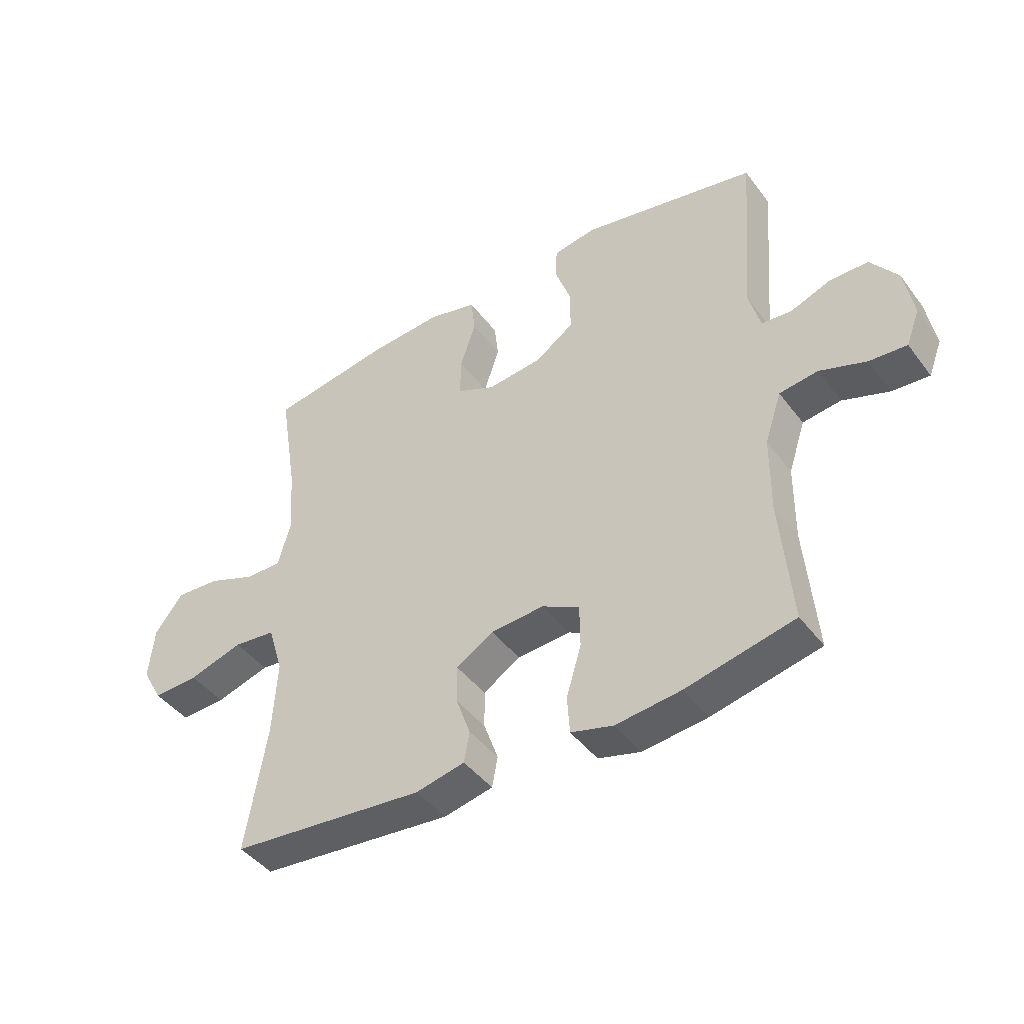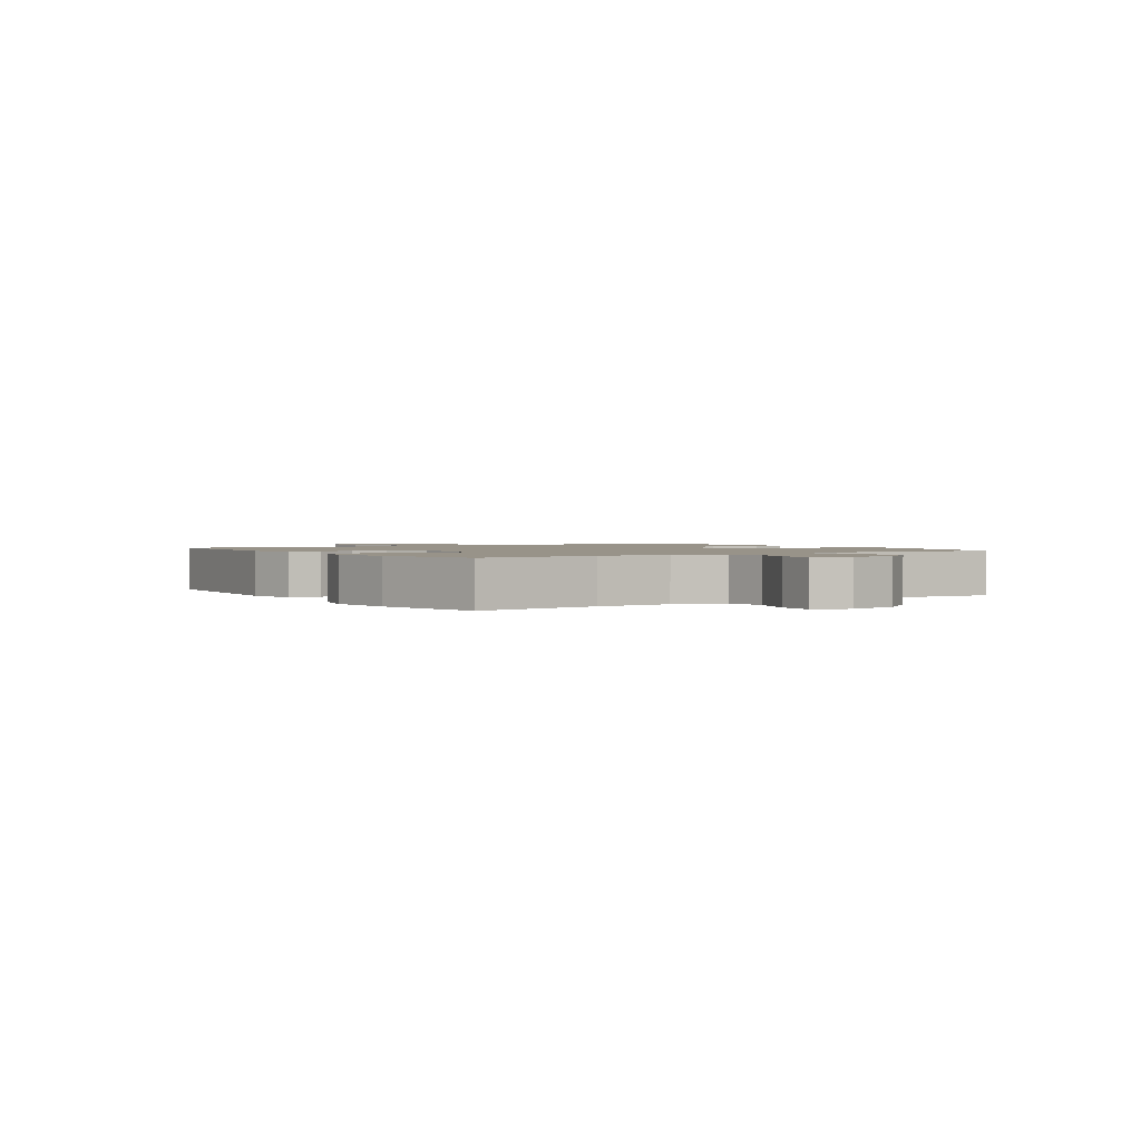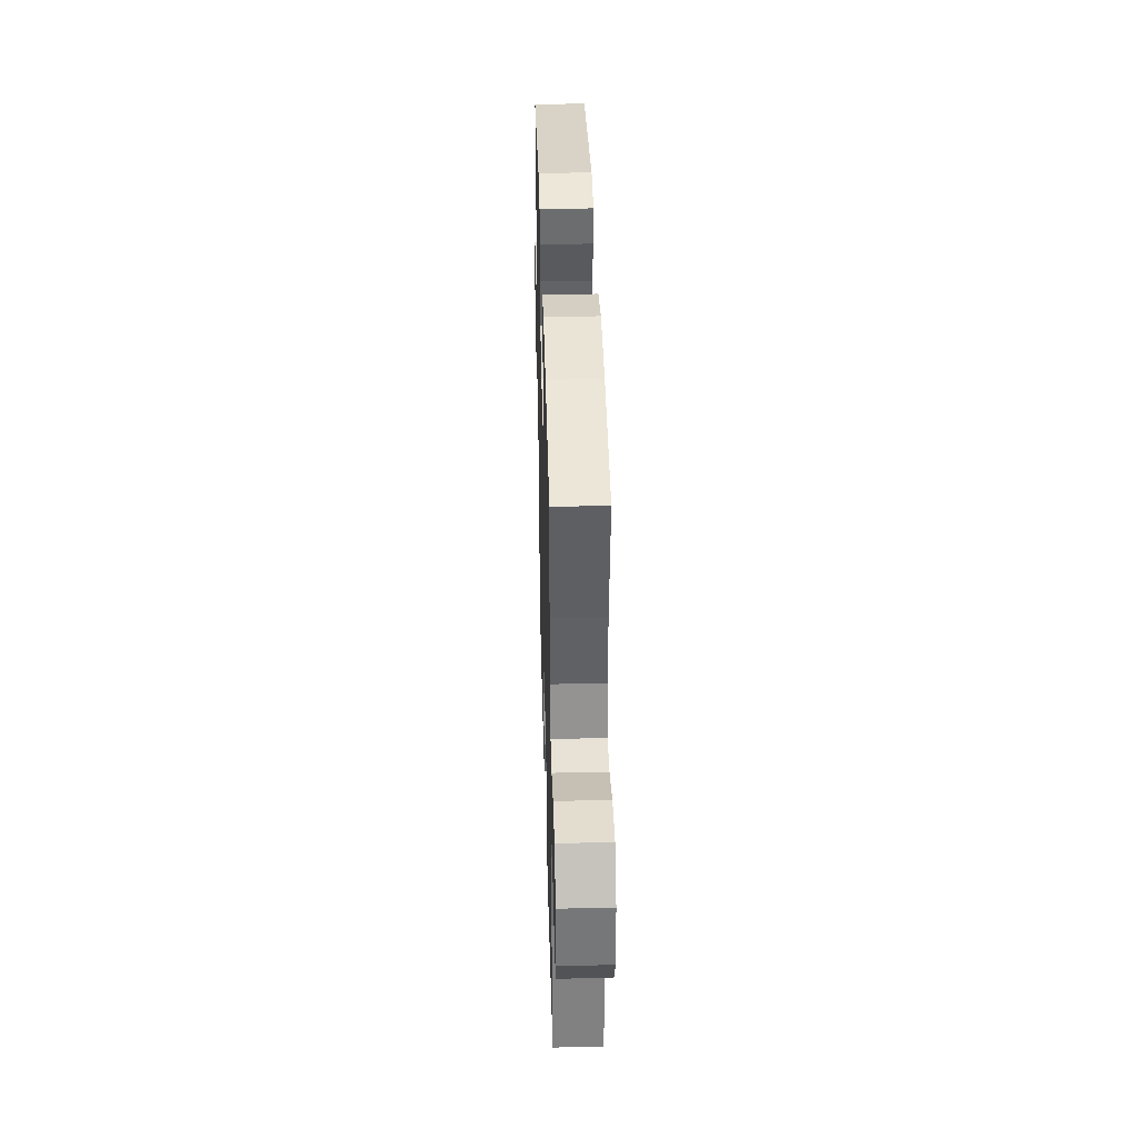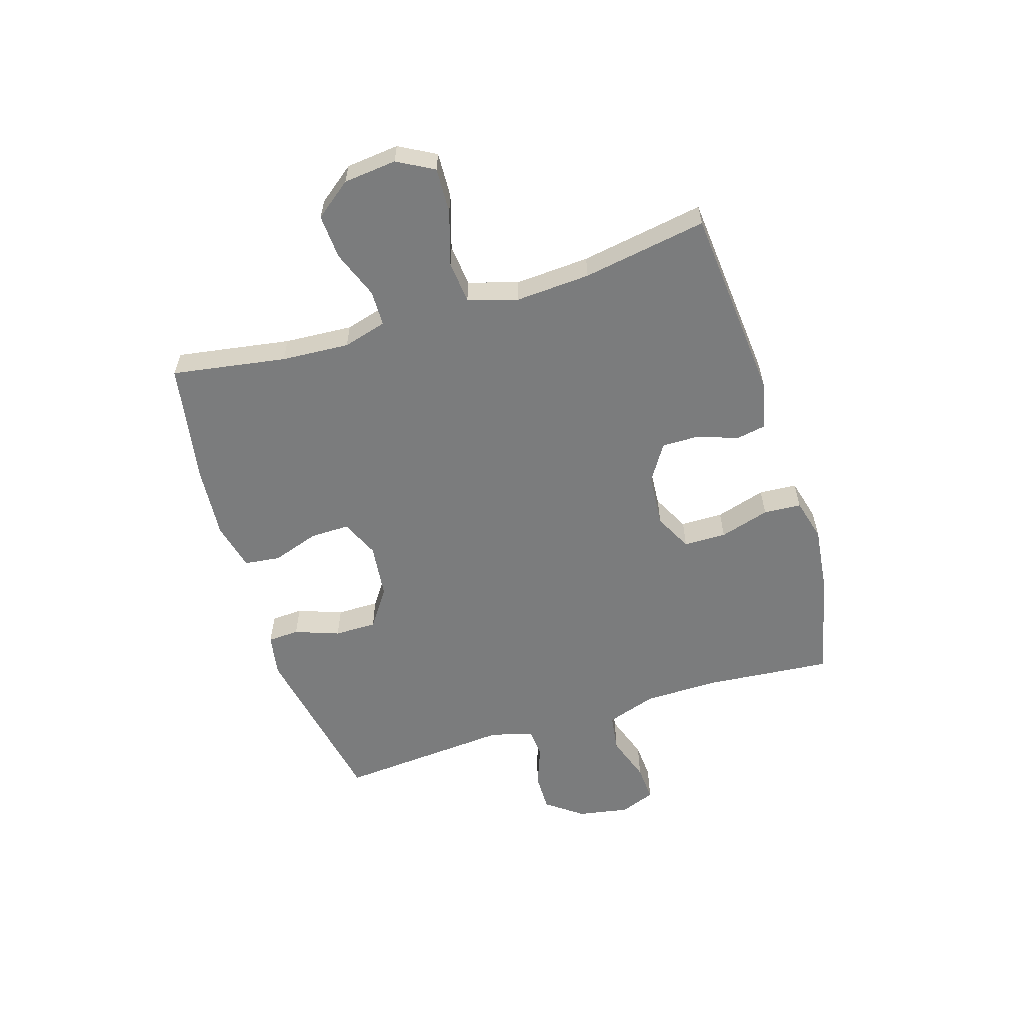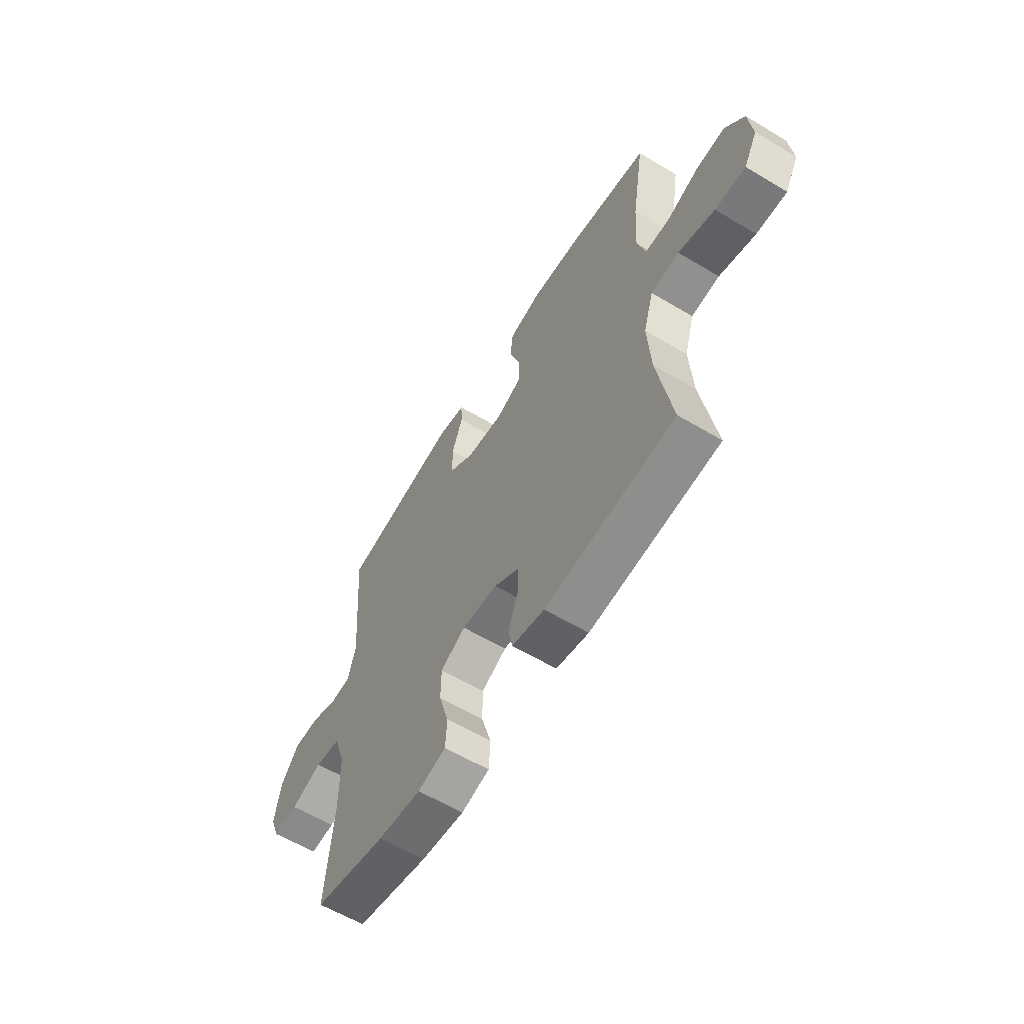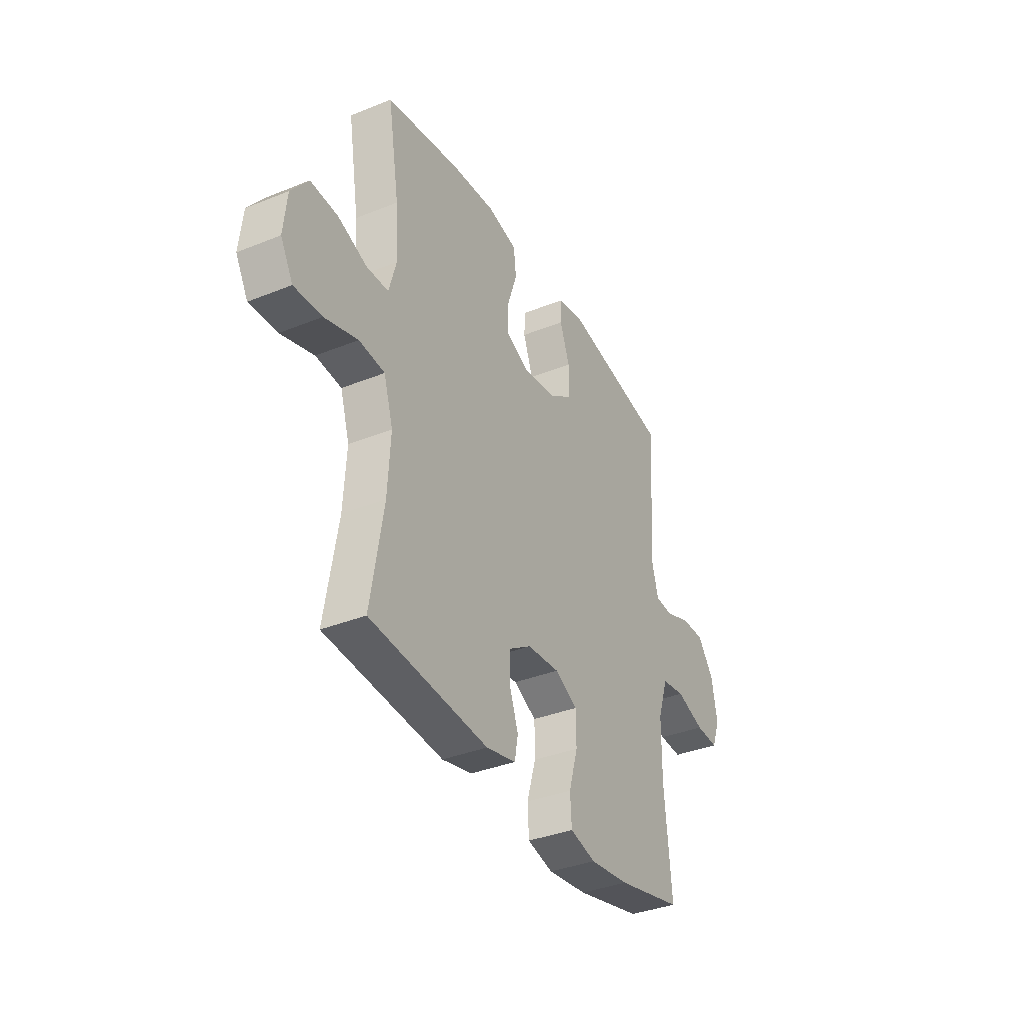
<metadata>
{"format":"obj","ext":"obj","renderer":"f3d","projection":"perspective","resolution":1024,"background":"white","views":[{"elev":-43.5,"azim":-145.9,"up":"+Z"},{"elev":1.6,"azim":-123.7,"up":"+Y"},{"elev":39.2,"azim":88.4,"up":"+Z"},{"elev":-58.6,"azim":107.2,"up":"+Y"},{"elev":-60.2,"azim":58.6,"up":"+Z"},{"elev":-36.0,"azim":117.9,"up":"+Z"}]}
</metadata>
<code>
o path5888
v -0.4745 0.0375 0.1865
v -0.4948 0.0375 0.111
v -0.5477 0.0375 0.1066
v -0.6186 0.0375 0.1334
v -0.687 0.0375 0.1339
v -0.7345 0.0375 0.06969
v -0.7505 0.0375 -0.02164
v -0.7266 0.0375 -0.08352
v -0.6609 0.0375 -0.07915
v -0.5783 0.0375 -0.05072
v -0.5103 0.0375 -0.06021
v -0.4805 0.0375 -0.15
v -0.4794 0.0375 -0.2843
v -0.499 0.0375 -0.5072
v -0.3071 0.0375 -0.5507
v -0.1922 0.0375 -0.5641
v -0.1172 0.0375 -0.5442
v -0.113 0.0375 -0.4774
v -0.1394 0.0375 -0.3888
v -0.1387 0.0375 -0.3134
v -0.07226 0.0375 -0.2791
v 0.02221 0.0375 -0.2861
v 0.08791 0.0375 -0.3275
v 0.08758 0.0375 -0.394
v 0.06214 0.0375 -0.4653
v 0.07205 0.0375 -0.5187
v 0.1588 0.0375 -0.5379
v 0.5027 0.0375 -0.5072
v 0.4653 0.0375 -0.287
v 0.4572 0.0375 -0.1546
v 0.4838 0.0375 -0.06691
v 0.5585 0.0375 -0.05929
v 0.6545 0.0375 -0.08861
v 0.7351 0.0375 -0.09212
v 0.7709 0.0375 -0.02737
v 0.761 0.0375 0.0667
v 0.7115 0.0375 0.1308
v 0.6324 0.0375 0.1259
v 0.5476 0.0375 0.09321
v 0.4845 0.0375 0.09422
v 0.4626 0.0375 0.1715
v 0.4702 0.0375 0.2921
v 0.5027 0.0375 0.4948
v 0.2882 0.0375 0.5317
v 0.1593 0.0375 0.5416
v 0.07388 0.0375 0.5209
v 0.06645 0.0375 0.4572
v 0.09427 0.0375 0.3743
v 0.09538 0.0375 0.3045
v 0.02795 0.0375 0.2744
v -0.06928 0.0375 0.2853
v -0.1375 0.0375 0.3324
v -0.1375 0.0375 0.4072
v -0.1091 0.0375 0.4862
v -0.1119 0.0375 0.5419
v -0.1873 0.0375 0.555
v -0.499 0.0375 0.4948
v -0.4745 -0.0375 0.1865
v -0.4948 -0.0375 0.111
v -0.5477 -0.0375 0.1066
v -0.6186 -0.0375 0.1334
v -0.687 -0.0375 0.1339
v -0.7345 -0.0375 0.06969
v -0.7505 -0.0375 -0.02164
v -0.7266 -0.0375 -0.08352
v -0.6609 -0.0375 -0.07915
v -0.5783 -0.0375 -0.05072
v -0.5103 -0.0375 -0.06021
v -0.4805 -0.0375 -0.15
v -0.4794 -0.0375 -0.2843
v -0.499 -0.0375 -0.5072
v -0.3071 -0.0375 -0.5507
v -0.1922 -0.0375 -0.5641
v -0.1172 -0.0375 -0.5442
v -0.113 -0.0375 -0.4774
v -0.1394 -0.0375 -0.3888
v -0.1387 -0.0375 -0.3134
v -0.07226 -0.0375 -0.2791
v 0.02221 -0.0375 -0.2861
v 0.08791 -0.0375 -0.3275
v 0.08758 -0.0375 -0.394
v 0.06214 -0.0375 -0.4653
v 0.07205 -0.0375 -0.5187
v 0.1588 -0.0375 -0.5379
v 0.5027 -0.0375 -0.5072
v 0.4653 -0.0375 -0.287
v 0.4572 -0.0375 -0.1546
v 0.4838 -0.0375 -0.06691
v 0.5585 -0.0375 -0.05929
v 0.6545 -0.0375 -0.08861
v 0.7351 -0.0375 -0.09212
v 0.7709 -0.0375 -0.02737
v 0.761 -0.0375 0.0667
v 0.7115 -0.0375 0.1308
v 0.6324 -0.0375 0.1259
v 0.5476 -0.0375 0.09321
v 0.4845 -0.0375 0.09422
v 0.4626 -0.0375 0.1715
v 0.4702 -0.0375 0.2921
v 0.5027 -0.0375 0.4948
v 0.2882 -0.0375 0.5317
v 0.1593 -0.0375 0.5416
v 0.07388 -0.0375 0.5209
v 0.06645 -0.0375 0.4572
v 0.09427 -0.0375 0.3743
v 0.09538 -0.0375 0.3045
v 0.02795 -0.0375 0.2744
v -0.06928 -0.0375 0.2853
v -0.1375 -0.0375 0.3324
v -0.1375 -0.0375 0.4072
v -0.1091 -0.0375 0.4862
v -0.1119 -0.0375 0.5419
v -0.1873 -0.0375 0.555
v -0.499 -0.0375 0.4948
v -0.7345 0.0375 0.06969
v -0.7505 0.0375 -0.02164
v -0.7266 0.0375 -0.08352
v -0.7266 0.0375 -0.08352
v -0.687 0.0375 0.1339
v -0.6609 0.0375 -0.07915
v -0.6186 0.0375 0.1334
v -0.5783 0.0375 -0.05072
v -0.5477 0.0375 0.1066
v -0.5103 0.0375 -0.06021
v -0.5103 0.0375 -0.06021
v -0.4948 0.0375 0.111
v -0.4948 0.0375 0.111
v -0.4805 0.0375 -0.15
v -0.4745 0.0375 0.1865
v -0.4794 0.0375 -0.2843
v -0.499 0.0375 -0.5072
v -0.499 0.0375 -0.5072
v -0.499 0.0375 0.4948
v -0.499 0.0375 0.4948
v -0.3071 0.0375 -0.5507
v -0.1922 0.0375 -0.5641
v -0.1873 0.0375 0.555
v -0.1172 0.0375 -0.5442
v -0.1172 0.0375 -0.5442
v -0.1119 0.0375 0.5419
v -0.1119 0.0375 0.5419
v -0.1394 0.0375 -0.3888
v -0.1387 0.0375 -0.3134
v -0.1387 0.0375 -0.3134
v -0.113 0.0375 -0.4774
v -0.1375 0.0375 0.3324
v -0.1375 0.0375 0.4072
v -0.07226 0.0375 -0.2791
v -0.1091 0.0375 0.4862
v -0.06928 0.0375 0.2853
v 0.02221 0.0375 -0.2861
v 0.02795 0.0375 0.2744
v 0.08791 0.0375 -0.3275
v 0.09538 0.0375 0.3045
v 0.09538 0.0375 0.3045
v 0.08758 0.0375 -0.394
v 0.06214 0.0375 -0.4653
v 0.07205 0.0375 -0.5187
v 0.07205 0.0375 -0.5187
v 0.07388 0.0375 0.5209
v 0.07388 0.0375 0.5209
v 0.06645 0.0375 0.4572
v 0.09427 0.0375 0.3743
v 0.1588 0.0375 -0.5379
v 0.1593 0.0375 0.5416
v 0.2882 0.0375 0.5317
v 0.5027 0.0375 0.4948
v 0.5027 0.0375 0.4948
v 0.4702 0.0375 0.2921
v 0.4626 0.0375 0.1715
v 0.4572 0.0375 -0.1546
v 0.4838 0.0375 -0.06691
v 0.4838 0.0375 -0.06691
v 0.4653 0.0375 -0.287
v 0.4845 0.0375 0.09422
v 0.4845 0.0375 0.09422
v 0.5027 0.0375 -0.5072
v 0.5027 0.0375 -0.5072
v 0.5585 0.0375 -0.05929
v 0.5476 0.0375 0.09321
v 0.6324 0.0375 0.1259
v 0.6545 0.0375 -0.08861
v 0.7115 0.0375 0.1308
v 0.7351 0.0375 -0.09212
v 0.7351 0.0375 -0.09212
v 0.761 0.0375 0.0667
v 0.7709 0.0375 -0.02737
v -0.7345 -0.0375 0.06969
v -0.7505 -0.0375 -0.02164
v -0.7266 -0.0375 -0.08352
v -0.7266 -0.0375 -0.08352
v -0.687 -0.0375 0.1339
v -0.6609 -0.0375 -0.07915
v -0.6186 -0.0375 0.1334
v -0.5783 -0.0375 -0.05072
v -0.5477 -0.0375 0.1066
v -0.5103 -0.0375 -0.06021
v -0.5103 -0.0375 -0.06021
v -0.4948 -0.0375 0.111
v -0.4948 -0.0375 0.111
v -0.4805 -0.0375 -0.15
v -0.4745 -0.0375 0.1865
v -0.4794 -0.0375 -0.2843
v -0.499 -0.0375 -0.5072
v -0.499 -0.0375 -0.5072
v -0.499 -0.0375 0.4948
v -0.499 -0.0375 0.4948
v -0.3071 -0.0375 -0.5507
v -0.1922 -0.0375 -0.5641
v -0.1873 -0.0375 0.555
v -0.1172 -0.0375 -0.5442
v -0.1172 -0.0375 -0.5442
v -0.1119 -0.0375 0.5419
v -0.1119 -0.0375 0.5419
v -0.1394 -0.0375 -0.3888
v -0.1387 -0.0375 -0.3134
v -0.1387 -0.0375 -0.3134
v -0.113 -0.0375 -0.4774
v -0.1375 -0.0375 0.3324
v -0.1375 -0.0375 0.4072
v -0.07226 -0.0375 -0.2791
v -0.1091 -0.0375 0.4862
v -0.06928 -0.0375 0.2853
v 0.02221 -0.0375 -0.2861
v 0.02795 -0.0375 0.2744
v 0.08791 -0.0375 -0.3275
v 0.09538 -0.0375 0.3045
v 0.09538 -0.0375 0.3045
v 0.08758 -0.0375 -0.394
v 0.06214 -0.0375 -0.4653
v 0.07205 -0.0375 -0.5187
v 0.07205 -0.0375 -0.5187
v 0.07388 -0.0375 0.5209
v 0.07388 -0.0375 0.5209
v 0.06645 -0.0375 0.4572
v 0.09427 -0.0375 0.3743
v 0.1588 -0.0375 -0.5379
v 0.1593 -0.0375 0.5416
v 0.2882 -0.0375 0.5317
v 0.5027 -0.0375 0.4948
v 0.5027 -0.0375 0.4948
v 0.4702 -0.0375 0.2921
v 0.4626 -0.0375 0.1715
v 0.4572 -0.0375 -0.1546
v 0.4838 -0.0375 -0.06691
v 0.4838 -0.0375 -0.06691
v 0.4653 -0.0375 -0.287
v 0.4845 -0.0375 0.09422
v 0.4845 -0.0375 0.09422
v 0.5027 -0.0375 -0.5072
v 0.5027 -0.0375 -0.5072
v 0.5585 -0.0375 -0.05929
v 0.5476 -0.0375 0.09321
v 0.6324 -0.0375 0.1259
v 0.6545 -0.0375 -0.08861
v 0.7115 -0.0375 0.1308
v 0.7351 -0.0375 -0.09212
v 0.7351 -0.0375 -0.09212
v 0.761 -0.0375 0.0667
v 0.7709 -0.0375 -0.02737
f 244 245 224
f 235 238 233
f 257 260 255
f 215 209 218
f 188 194 192
f 215 216 203
f 231 237 230
f 211 218 209
f 224 245 225
f 236 238 235
f 210 222 213
f 259 255 260
f 254 259 256
f 208 203 204
f 203 216 201
f 208 215 203
f 216 221 201
f 239 242 240
f 248 243 227
f 209 215 208
f 248 252 253
f 221 223 199
f 193 188 189
f 201 221 197
f 202 223 219
f 195 188 193
f 221 225 223
f 253 252 254
f 227 239 236
f 197 196 195
f 197 199 196
f 206 220 210
f 247 237 250
f 245 248 227
f 237 247 229
f 236 239 238
f 221 199 197
f 255 254 252
f 225 245 227
f 230 237 229
f 193 189 190
f 226 247 244
f 224 225 221
f 229 247 226
f 239 227 242
f 259 254 255
f 195 194 188
f 226 244 224
f 199 223 202
f 206 219 220
f 196 194 195
f 220 222 210
f 242 227 243
f 252 248 245
f 202 219 206
f 6 7 64 63
f 7 118 191 64
f 5 6 63 62
f 8 9 66 65
f 4 5 62 61
f 9 10 67 66
f 3 4 61 60
f 10 125 198 67
f 127 3 60 200
f 11 12 69 68
f 1 2 59 58
f 13 132 205 70
f 12 13 70 69
f 134 1 58 207
f 14 15 72 71
f 15 16 73 72
f 56 57 114 113
f 16 139 212 73
f 141 56 113 214
f 19 144 217 76
f 18 19 76 75
f 17 18 75 74
f 52 53 110 109
f 20 21 78 77
f 54 55 112 111
f 53 54 111 110
f 51 52 109 108
f 21 22 79 78
f 50 51 108 107
f 22 23 80 79
f 155 50 107 228
f 24 25 82 81
f 25 159 232 82
f 161 47 104 234
f 47 48 105 104
f 26 27 84 83
f 45 46 103 102
f 23 24 81 80
f 48 49 106 105
f 44 45 102 101
f 168 44 101 241
f 42 43 100 99
f 41 42 99 98
f 30 173 246 87
f 29 30 87 86
f 176 41 98 249
f 178 29 86 251
f 27 28 85 84
f 31 32 89 88
f 39 40 97 96
f 38 39 96 95
f 32 33 90 89
f 37 38 95 94
f 33 185 258 90
f 36 37 94 93
f 35 36 93 92
f 34 35 92 91
f 171 151 172
f 162 160 165
f 184 182 187
f 142 145 136
f 115 119 121
f 142 130 143
f 158 157 164
f 138 136 145
f 151 152 172
f 163 162 165
f 137 140 149
f 186 187 182
f 181 183 186
f 135 131 130
f 130 128 143
f 135 130 142
f 143 128 148
f 166 167 169
f 175 154 170
f 136 135 142
f 175 180 179
f 148 126 150
f 120 116 115
f 128 124 148
f 129 146 150
f 122 120 115
f 148 150 152
f 180 181 179
f 154 163 166
f 124 122 123
f 124 123 126
f 133 137 147
f 174 177 164
f 172 154 175
f 164 156 174
f 163 165 166
f 148 124 126
f 182 179 181
f 152 154 172
f 157 156 164
f 120 117 116
f 153 171 174
f 151 148 152
f 156 153 174
f 166 169 154
f 186 182 181
f 122 115 121
f 153 151 171
f 126 129 150
f 133 147 146
f 123 122 121
f 147 137 149
f 169 170 154
f 179 172 175
f 129 133 146

</code>
